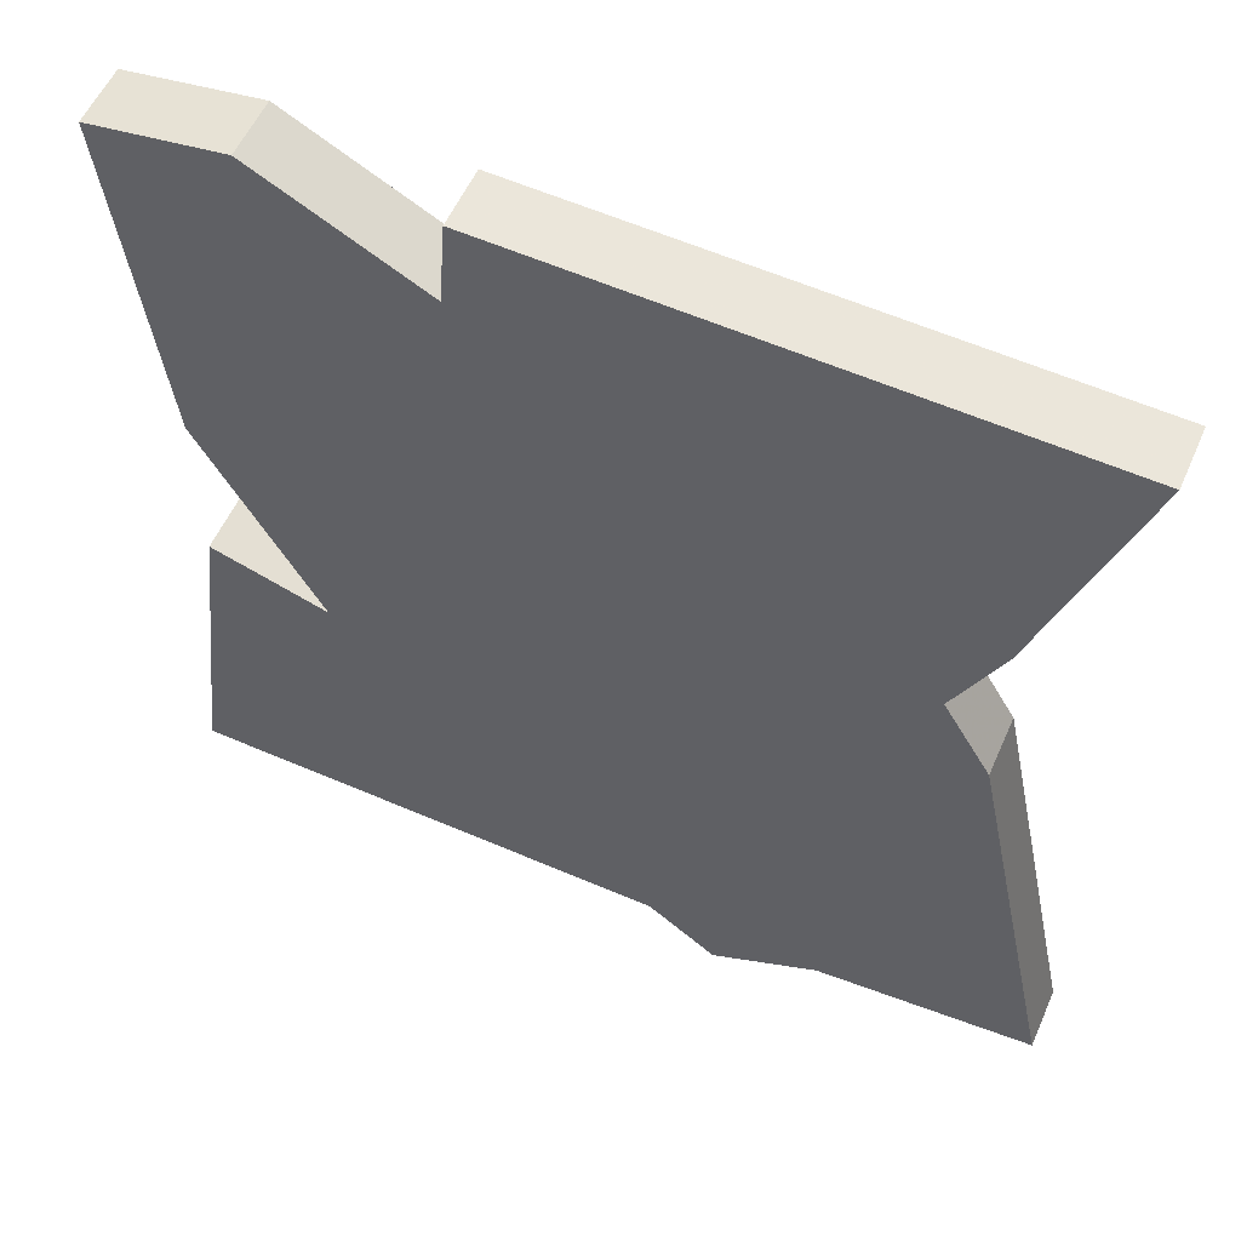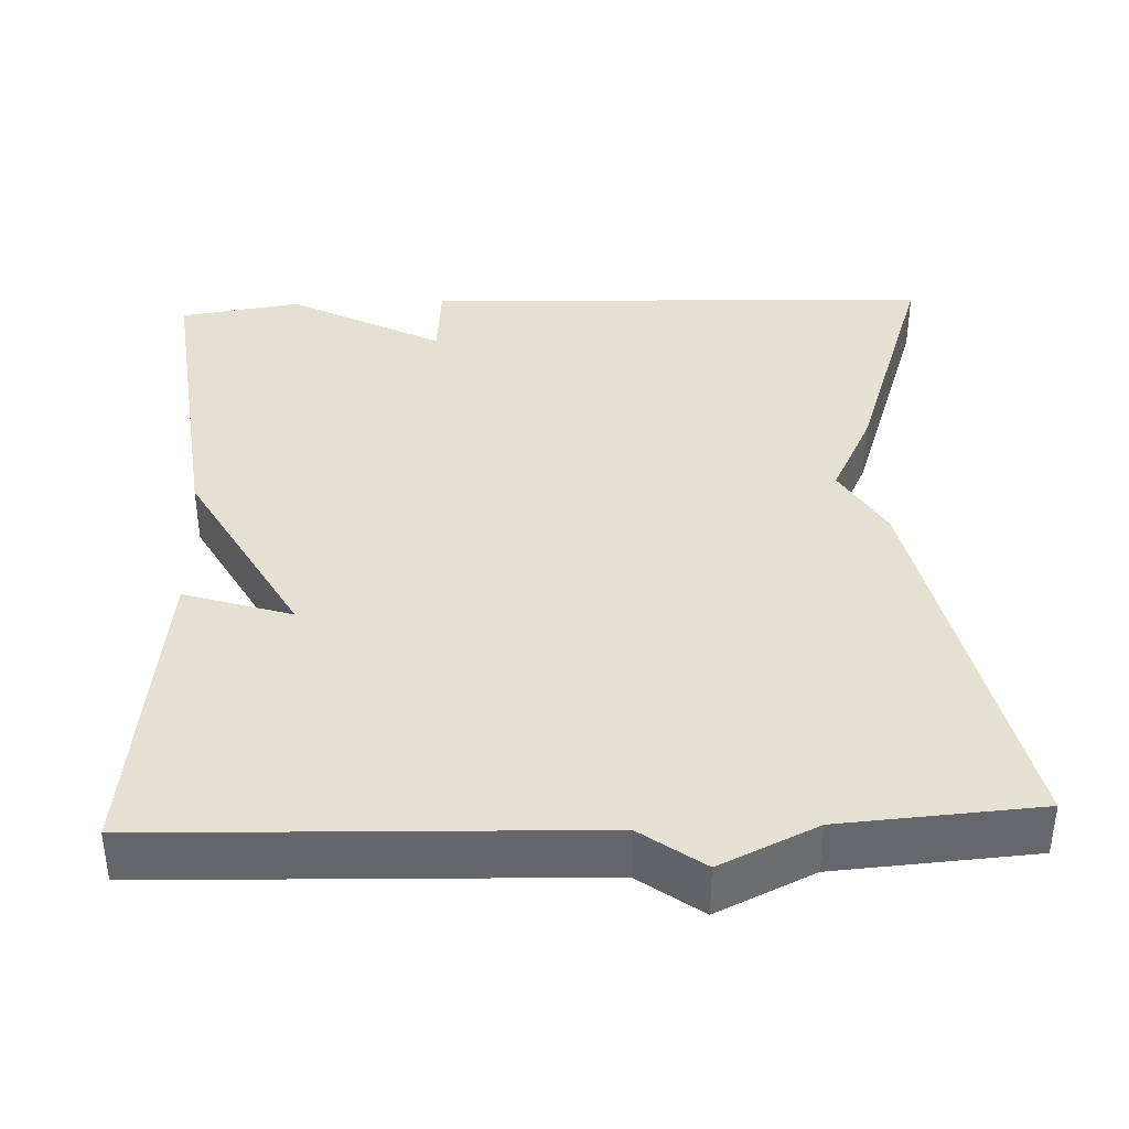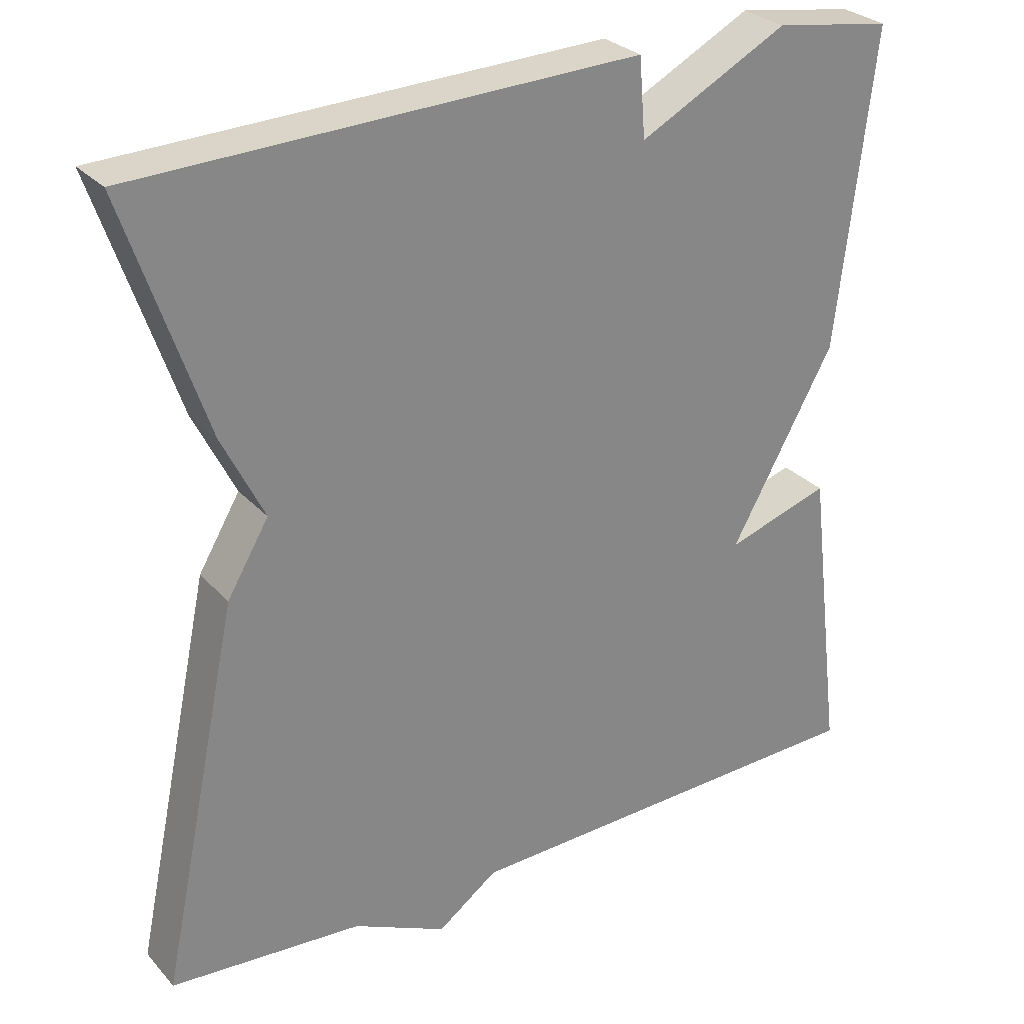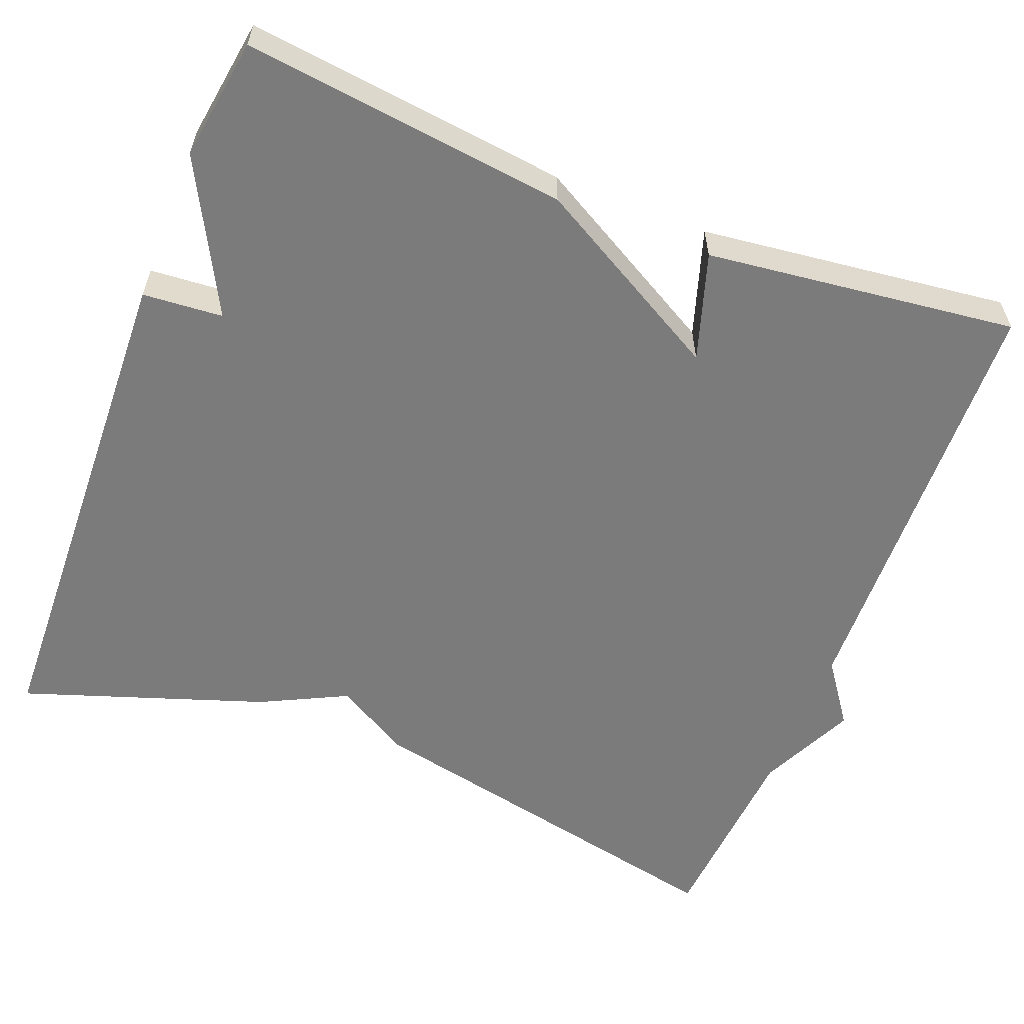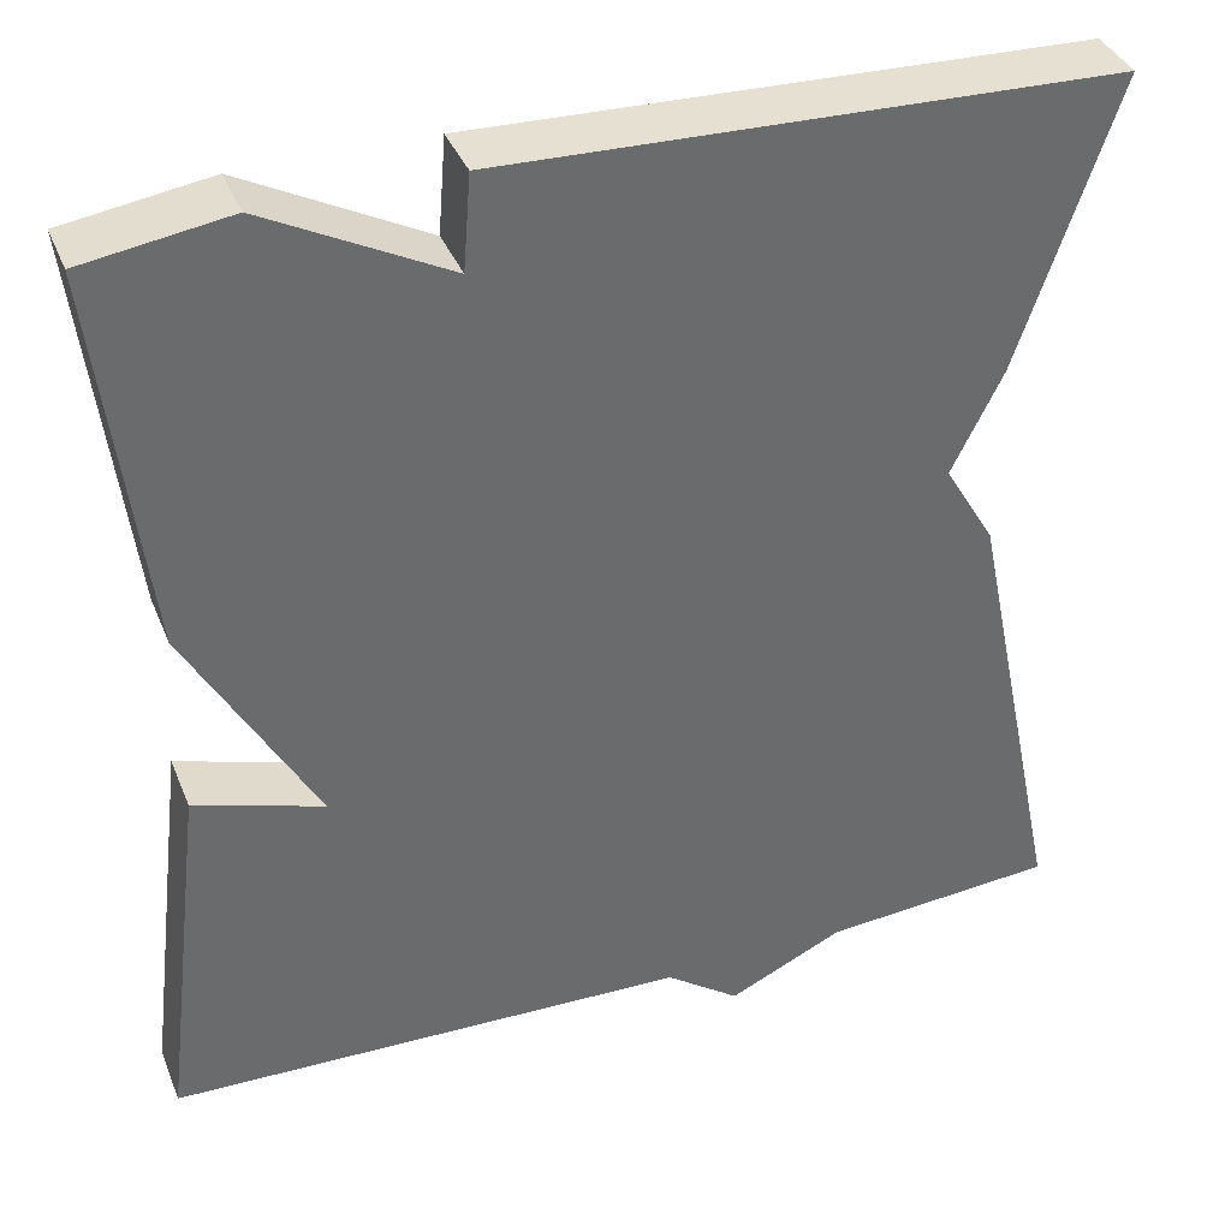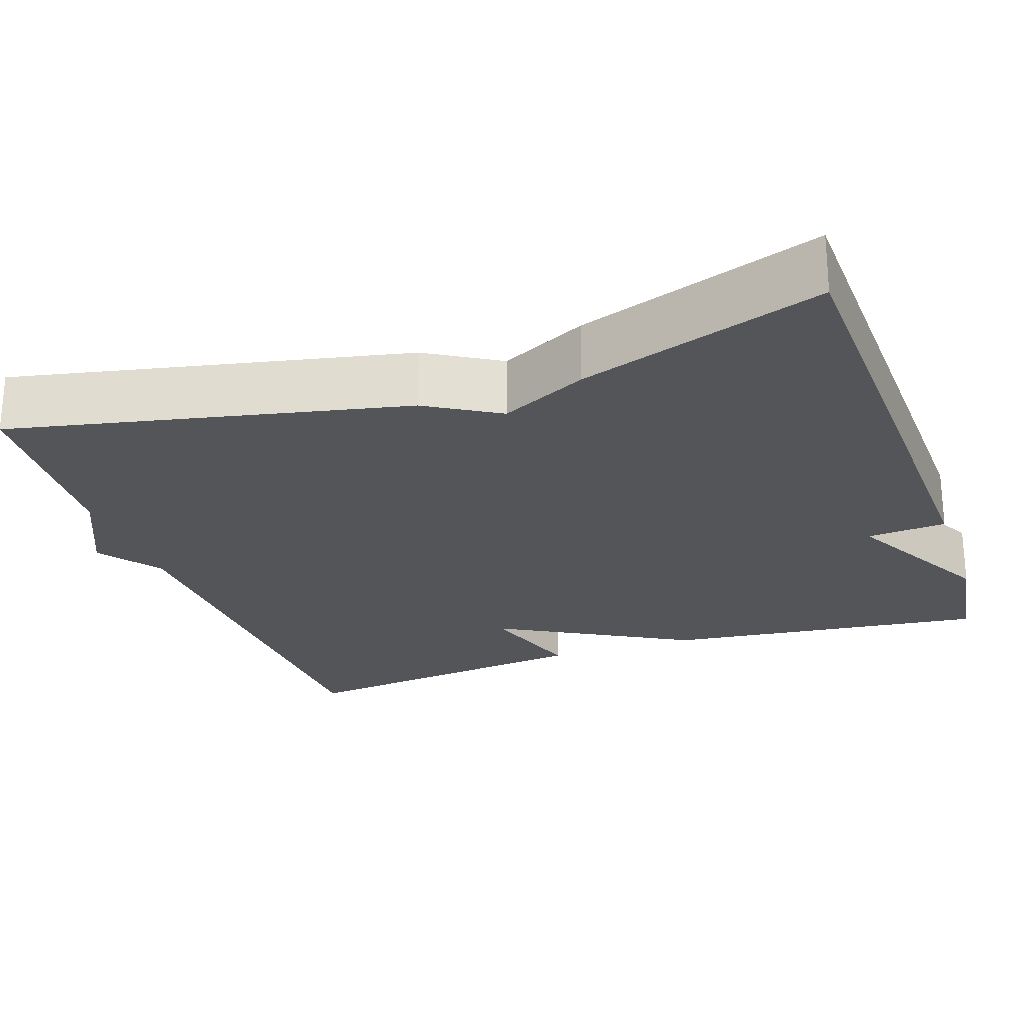
<metadata>
{"format":"obj","ext":"obj","renderer":"f3d","projection":"perspective","resolution":1024,"background":"white","views":[{"elev":55.8,"azim":-156.4,"up":"+Z"},{"elev":38.3,"azim":177.7,"up":"+Y"},{"elev":28.4,"azim":-32.9,"up":"+Z"},{"elev":-58.5,"azim":68.6,"up":"+Y"},{"elev":37.9,"azim":159.3,"up":"+Z"},{"elev":-24.2,"azim":-71.0,"up":"+Y"}]}
</metadata>
<code>
v -0.5 0.07 -0.5
v -0.396 0.07 -0.006
v -0.342 0.07 0.085
v -0.396 0.07 0.194
v -0.5 0.07 0.5
v 0.147 0.07 0.523
v 0.155 0.07 0.422
v 0.347 0.07 0.523
v 0.5 0.07 0.5
v 0.452 0.07 0.092
v 0.317 0.07 -0.151
v 0.452 0.07 -0.108
v 0.5 0.07 -0.5
v -0.051 0.07 -0.518
v -0.129 0.07 -0.575
v -0.251 0.07 -0.518
v -0.5 0 -0.5
v -0.396 0 -0.006
v -0.342 0 0.085
v -0.396 0 0.194
v -0.5 0 0.5
v 0.147 0 0.523
v 0.155 0 0.422
v 0.347 0 0.523
v 0.5 0 0.5
v 0.452 0 0.092
v 0.317 0 -0.151
v 0.452 0 -0.108
v 0.5 0 -0.5
v -0.051 0 -0.518
v -0.129 0 -0.575
v -0.251 0 -0.518
f 14 15 16
f 14 16 1
f 13 14 1
f 12 13 1
f 11 12 1
f 1 2 3
f 11 1 3
f 10 11 3
f 9 10 3
f 8 9 3
f 7 8 3
f 5 6 7
f 4 5 7
f 3 4 7
f 32 31 30
f 17 32 30
f 17 30 29
f 17 29 28
f 17 28 27
f 19 18 17
f 19 17 27
f 19 27 26
f 19 26 25
f 19 25 24
f 19 24 23
f 23 22 21
f 23 21 20
f 23 20 19
f 1 17 18 2
f 2 18 19 3
f 3 19 20 4
f 4 20 21 5
f 5 21 22 6
f 6 22 23 7
f 7 23 24 8
f 8 24 25 9
f 9 25 26 10
f 10 26 27 11
f 11 27 28 12
f 12 28 29 13
f 13 29 30 14
f 14 30 31 15
f 15 31 32 16
f 16 32 17 1

</code>
